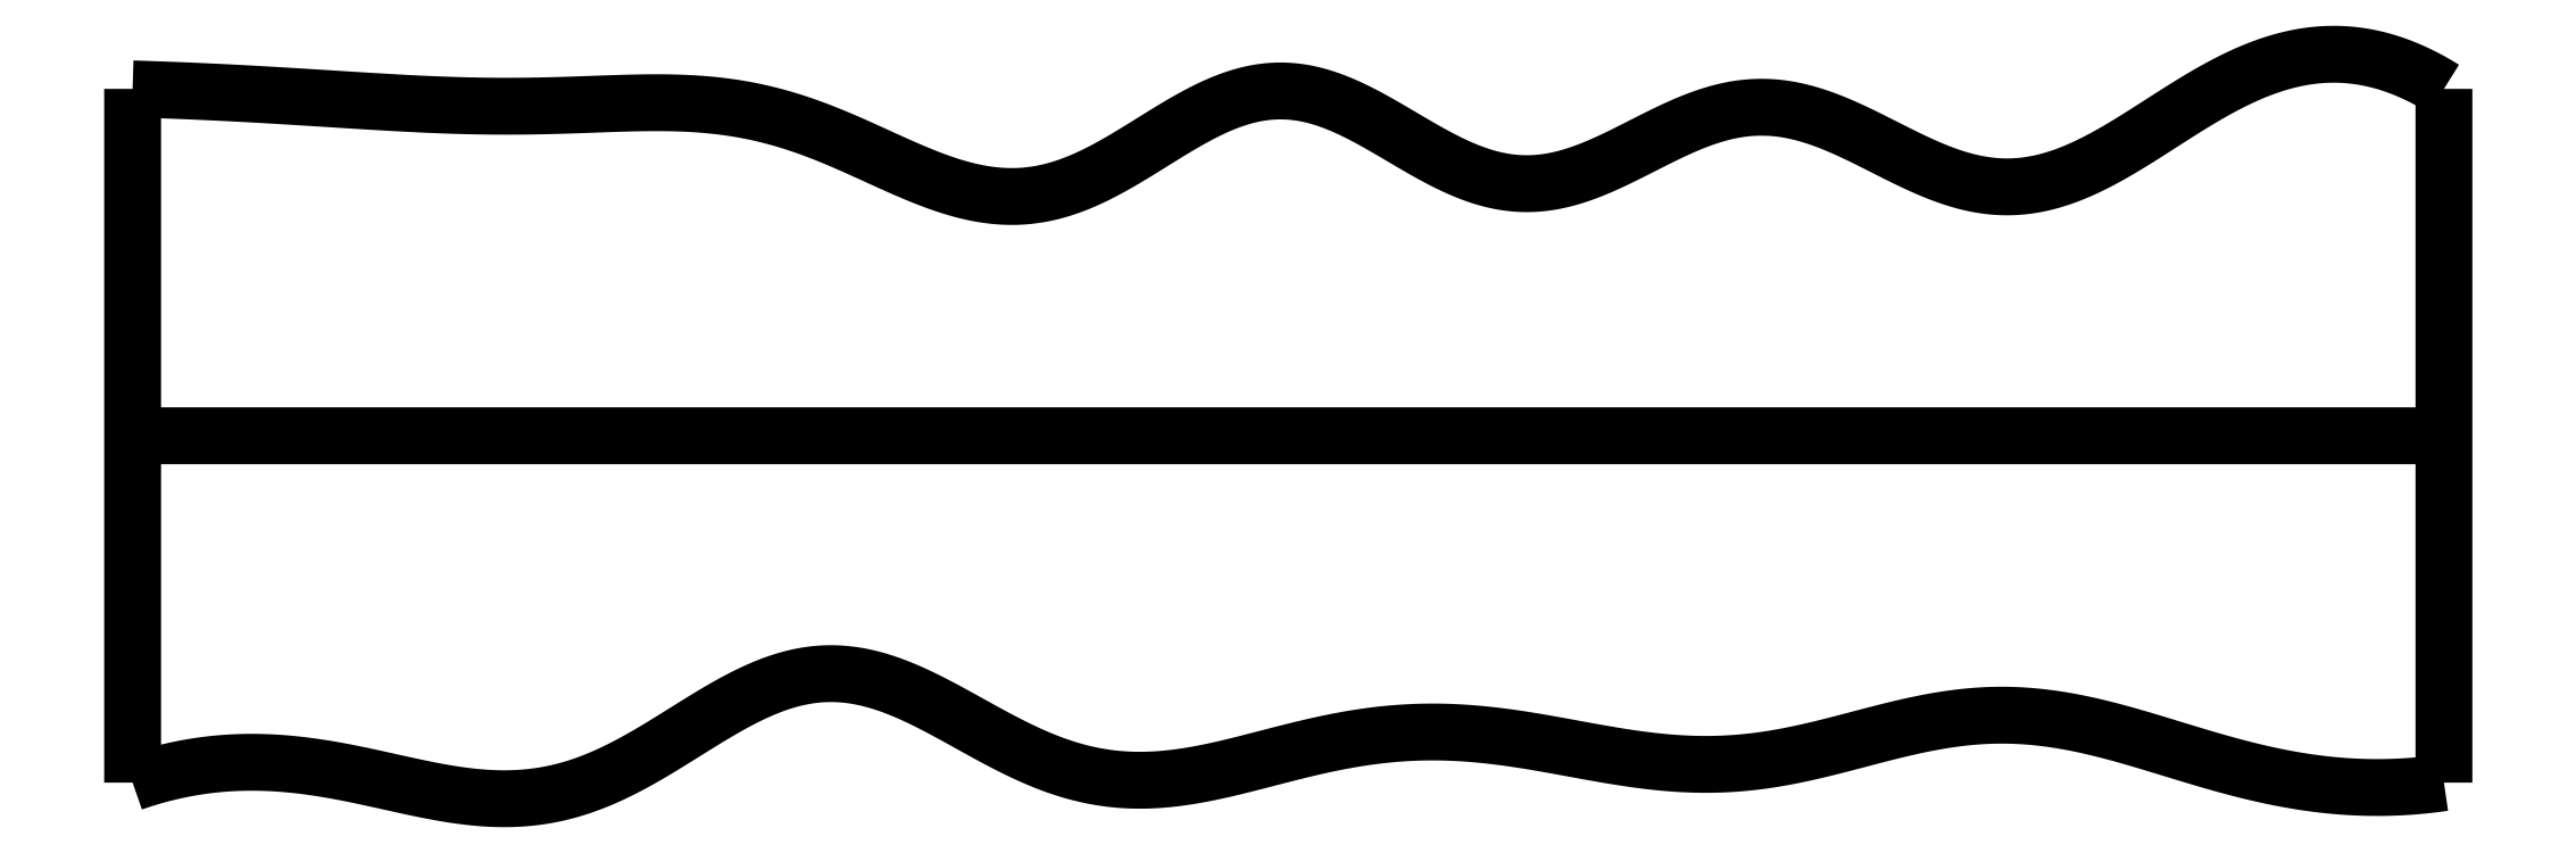
<metadata>
{"format":"dxf","ext":"dxf","renderer":"ezdxf+matplotlib","layout":"modelspace","background":"white","min_lineweight":24,"dpi":150}
</metadata>
<code>
0
SECTION
2
ENTITIES
0
SPLINE
8
0
70
4
71
5
72
16
73
10
74
0
42
1e-09
43
1e-10
44
1e-10
40
0
40
0
40
0
40
0
40
0
40
0
40
0.2
40
0.4
40
0.6
40
0.8
40
1
40
1
40
1
40
1
40
1
40
1
41
1
41
1
41
1
41
1
41
1
41
1
41
1
41
1
41
1
41
1
10
0
20
0
30
0
10
0
20
0.12
30
0
10
0
20
0.36
30
0
10
0
20
0.72
30
0
10
0
20
1.2
30
0
10
0
20
1.8
30
0
10
0
20
2.28
30
0
10
0
20
2.64
30
0
10
0
20
2.88
30
0
10
0
20
3
30
0
0
SPLINE
8
0
70
4
71
5
72
16
73
10
74
0
42
1e-09
43
1e-10
44
1e-10
40
0
40
0
40
0
40
0
40
0
40
0
40
0.2
40
0.4
40
0.6
40
0.8
40
1
40
1
40
1
40
1
40
1
40
1
41
1
41
1
41
1
41
1
41
1
41
1
41
1
41
1
41
1
41
1
10
10
20
0
30
0
10
10
20
0.12
30
0
10
10
20
0.36
30
0
10
10
20
0.72
30
0
10
10
20
1.2
30
0
10
10
20
1.8
30
0
10
10
20
2.28
30
0
10
10
20
2.64
30
0
10
10
20
2.88
30
0
10
10
20
3
30
0
0
SPLINE
8
0
70
4
71
5
72
16
73
10
74
0
42
1e-09
43
1e-10
44
1e-10
40
0
40
0
40
0
40
0
40
0
40
0
40
0.2
40
0.4
40
0.6
40
0.8
40
1
40
1
40
1
40
1
40
1
40
1
41
1
41
1
41
1
41
1
41
1
41
1
41
1
41
1
41
1
41
1
10
0
20
1.5
30
0
10
0.4
20
1.5
30
0
10
1.2
20
1.5
30
0
10
2.4
20
1.5
30
0
10
4
20
1.5
30
0
10
6
20
1.5
30
0
10
7.6
20
1.5
30
0
10
8.8
20
1.5
30
0
10
9.6
20
1.5
30
0
10
10
20
1.5
30
0
0
SPLINE
8
0
70
4
71
5
72
61
73
55
74
0
42
1e-09
43
1e-10
44
1e-10
40
0
40
0
40
0
40
0
40
0
40
0
40
0.02
40
0.04
40
0.06
40
0.08
40
0.1
40
0.12
40
0.14
40
0.16
40
0.18
40
0.2
40
0.22
40
0.24
40
0.26
40
0.28
40
0.3
40
0.32
40
0.34
40
0.36
40
0.38
40
0.4
40
0.42
40
0.44
40
0.46
40
0.48
40
0.5
40
0.52
40
0.54
40
0.56
40
0.58
40
0.6
40
0.62
40
0.64
40
0.66
40
0.68
40
0.7
40
0.72
40
0.74
40
0.76
40
0.78
40
0.8
40
0.82
40
0.84
40
0.86
40
0.88
40
0.9
40
0.92
40
0.94
40
0.96
40
0.98
40
1
40
1
40
1
40
1
40
1
40
1
41
1
41
1
41
1
41
1
41
1
41
1
41
1
41
1
41
1
41
1
41
1
41
1
41
1
41
1
41
1
41
1
41
1
41
1
41
1
41
1
41
1
41
1
41
1
41
1
41
1
41
1
41
1
41
1
41
1
41
1
41
1
41
1
41
1
41
1
41
1
41
1
41
1
41
1
41
1
41
1
41
1
41
1
41
1
41
1
41
1
41
1
41
1
41
1
41
1
41
1
41
1
41
1
41
1
41
1
41
1
10
0
20
0
30
0
10
0.03988
20
0.01391
30
0
10
0.1198
20
0.03895
30
0
10
0.2399
20
0.06819
30
0
10
0.4007
20
0.09051
30
0
10
0.6027
20
0.09158
30
0
10
0.8056
20
0.06878
30
0
10
1.009
20
0.02811
30
0
10
1.213
20
-0.02029
30
0
10
1.416
20
-0.0613
30
0
10
1.619
20
-0.07872
30
0
10
1.82
20
-0.0592
30
0
10
2.019
20
0.003996
30
0
10
2.215
20
0.1069
30
0
10
2.41
20
0.2316
30
0
10
2.603
20
0.3529
30
0
10
2.795
20
0.4446
30
0
10
2.987
20
0.4855
30
0
10
3.18
20
0.4654
30
0
10
3.374
20
0.3921
30
0
10
3.569
20
0.2857
30
0
10
3.766
20
0.1719
30
0
10
3.965
20
0.07612
30
0
10
4.165
20
0.01736
30
0
10
4.367
20
0.001174
30
0
10
4.569
20
0.0221
30
0
10
4.771
20
0.06788
30
0
10
4.974
20
0.1232
30
0
10
5.176
20
0.1734
30
0
10
5.378
20
0.2086
30
0
10
5.579
20
0.2236
30
0
10
5.781
20
0.2175
30
0
10
5.982
20
0.1932
30
0
10
6.184
20
0.1569
30
0
10
6.385
20
0.1181
30
0
10
6.587
20
0.08711
30
0
10
6.789
20
0.07325
30
0
10
6.99
20
0.08257
30
0
10
7.191
20
0.1158
30
0
10
7.391
20
0.1659
30
0
10
7.591
20
0.2212
30
0
10
7.791
20
0.2683
30
0
10
7.991
20
0.2953
30
0
10
8.191
20
0.2947
30
0
10
8.391
20
0.2668
30
0
10
8.591
20
0.2176
30
0
10
8.792
20
0.1563
30
0
10
8.992
20
0.09353
30
0
10
9.193
20
0.0389
30
0
10
9.395
20
-0.001175
30
0
10
9.596
20
-0.02292
30
0
10
9.758
20
-0.02415
30
0
10
9.879
20
-0.01571
30
0
10
9.96
20
-0.00593
30
0
10
10
20
0
30
0
0
SPLINE
8
0
70
4
71
5
72
61
73
55
74
0
42
1e-09
43
1e-10
44
1e-10
40
0
40
0
40
0
40
0
40
0
40
0
40
0.02
40
0.04
40
0.06
40
0.08
40
0.1
40
0.12
40
0.14
40
0.16
40
0.18
40
0.2
40
0.22
40
0.24
40
0.26
40
0.28
40
0.3
40
0.32
40
0.34
40
0.36
40
0.38
40
0.4
40
0.42
40
0.44
40
0.46
40
0.48
40
0.5
40
0.52
40
0.54
40
0.56
40
0.58
40
0.6
40
0.62
40
0.64
40
0.66
40
0.68
40
0.7
40
0.72
40
0.74
40
0.76
40
0.78
40
0.8
40
0.82
40
0.84
40
0.86
40
0.88
40
0.9
40
0.92
40
0.94
40
0.96
40
0.98
40
1
40
1
40
1
40
1
40
1
40
1
41
1
41
1
41
1
41
1
41
1
41
1
41
1
41
1
41
1
41
1
41
1
41
1
41
1
41
1
41
1
41
1
41
1
41
1
41
1
41
1
41
1
41
1
41
1
41
1
41
1
41
1
41
1
41
1
41
1
41
1
41
1
41
1
41
1
41
1
41
1
41
1
41
1
41
1
41
1
41
1
41
1
41
1
41
1
41
1
41
1
41
1
41
1
41
1
41
1
41
1
41
1
41
1
41
1
41
1
41
1
10
0
20
3
30
0
10
0.04054
20
2.999
30
0
10
0.1216
20
2.996
30
0
10
0.2433
20
2.992
30
0
10
0.4056
20
2.984
30
0
10
0.6087
20
2.973
30
0
10
0.8119
20
2.96
30
0
10
1.015
20
2.947
30
0
10
1.218
20
2.935
30
0
10
1.422
20
2.926
30
0
10
1.625
20
2.924
30
0
10
1.828
20
2.927
30
0
10
2.031
20
2.935
30
0
10
2.233
20
2.943
30
0
10
2.436
20
2.94
30
0
10
2.638
20
2.918
30
0
10
2.841
20
2.869
30
0
10
3.043
20
2.793
30
0
10
3.245
20
2.698
30
0
10
3.447
20
2.605
30
0
10
3.648
20
2.539
30
0
10
3.847
20
2.521
30
0
10
4.046
20
2.563
30
0
10
4.243
20
2.661
30
0
10
4.44
20
2.788
30
0
10
4.635
20
2.91
30
0
10
4.831
20
2.991
30
0
10
5.026
20
3.006
30
0
10
5.222
20
2.948
30
0
10
5.419
20
2.839
30
0
10
5.616
20
2.715
30
0
10
5.814
20
2.615
30
0
10
6.012
20
2.573
30
0
10
6.21
20
2.602
30
0
10
6.409
20
2.687
30
0
10
6.608
20
2.796
30
0
10
6.807
20
2.89
30
0
10
7.006
20
2.936
30
0
10
7.206
20
2.916
30
0
10
7.405
20
2.84
30
0
10
7.604
20
2.734
30
0
10
7.803
20
2.634
30
0
10
8
20
2.571
30
0
10
8.197
20
2.567
30
0
10
8.394
20
2.624
30
0
10
8.59
20
2.729
30
0
10
8.787
20
2.858
30
0
10
8.984
20
2.986
30
0
10
9.184
20
3.089
30
0
10
9.385
20
3.15
30
0
10
9.587
20
3.161
30
0
10
9.751
20
3.125
30
0
10
9.875
20
3.072
30
0
10
9.958
20
3.026
30
0
10
10
20
3
30
0
0
ENDSEC
0
EOF

</code>
